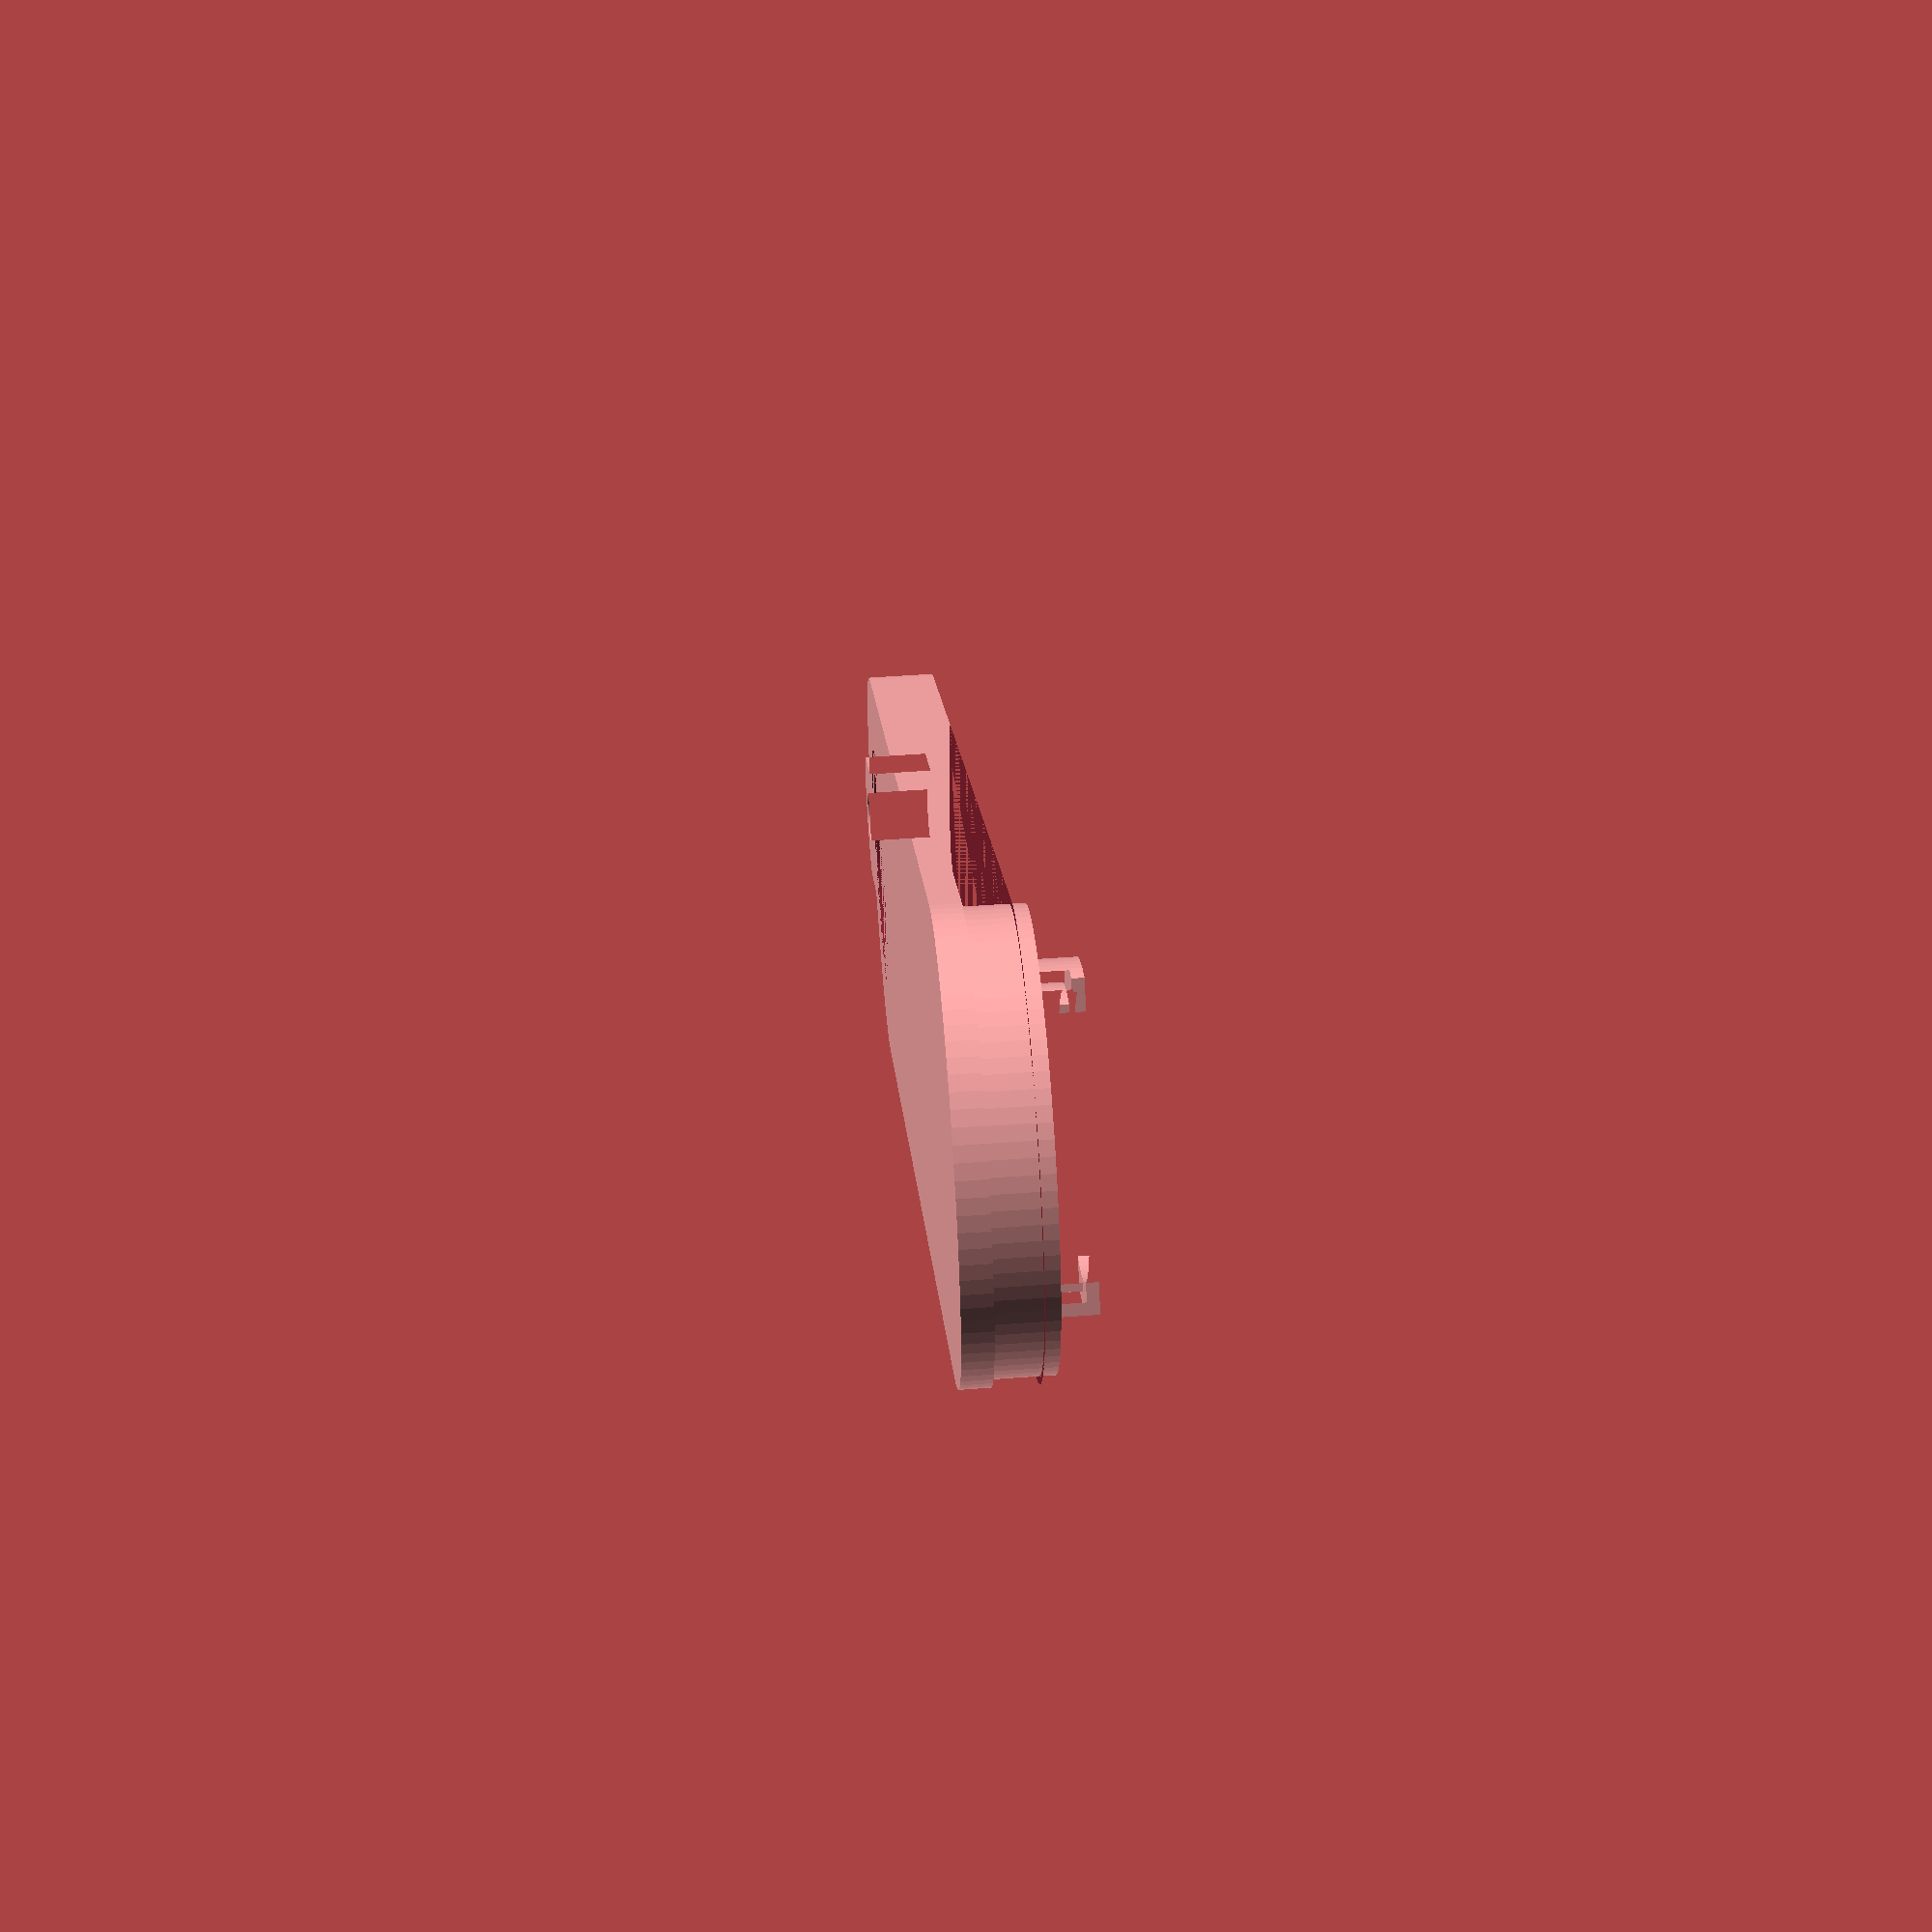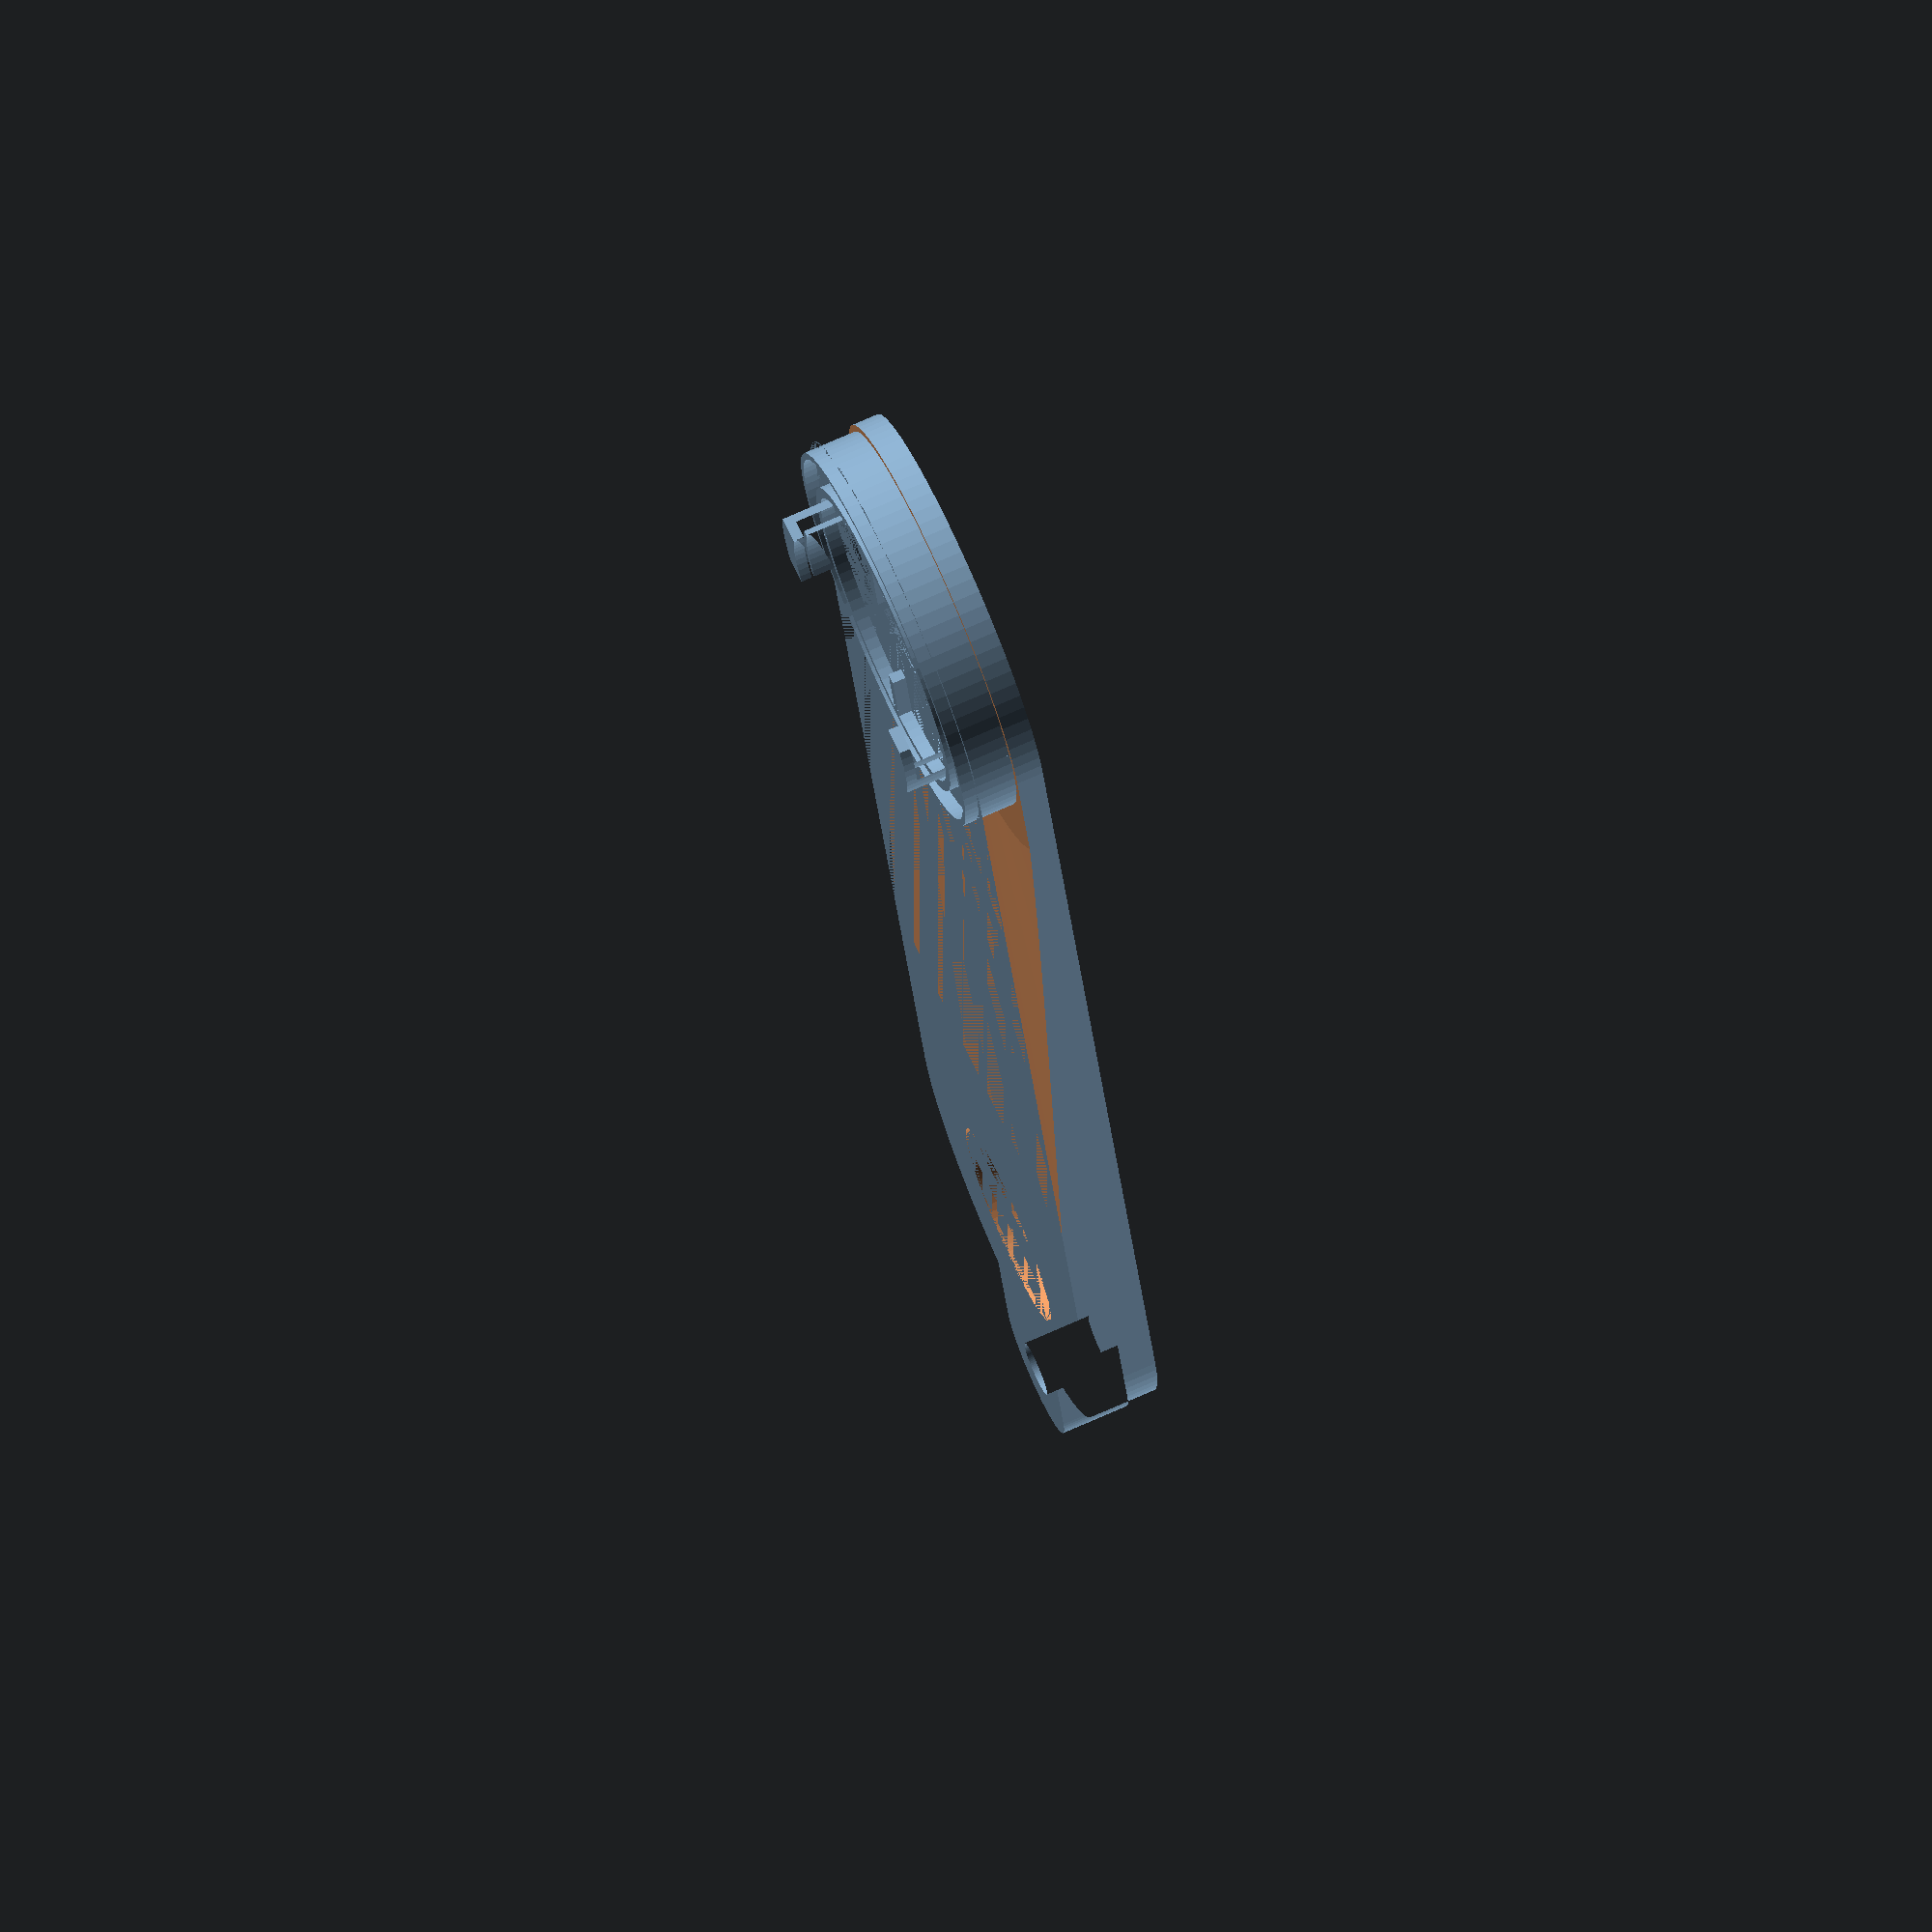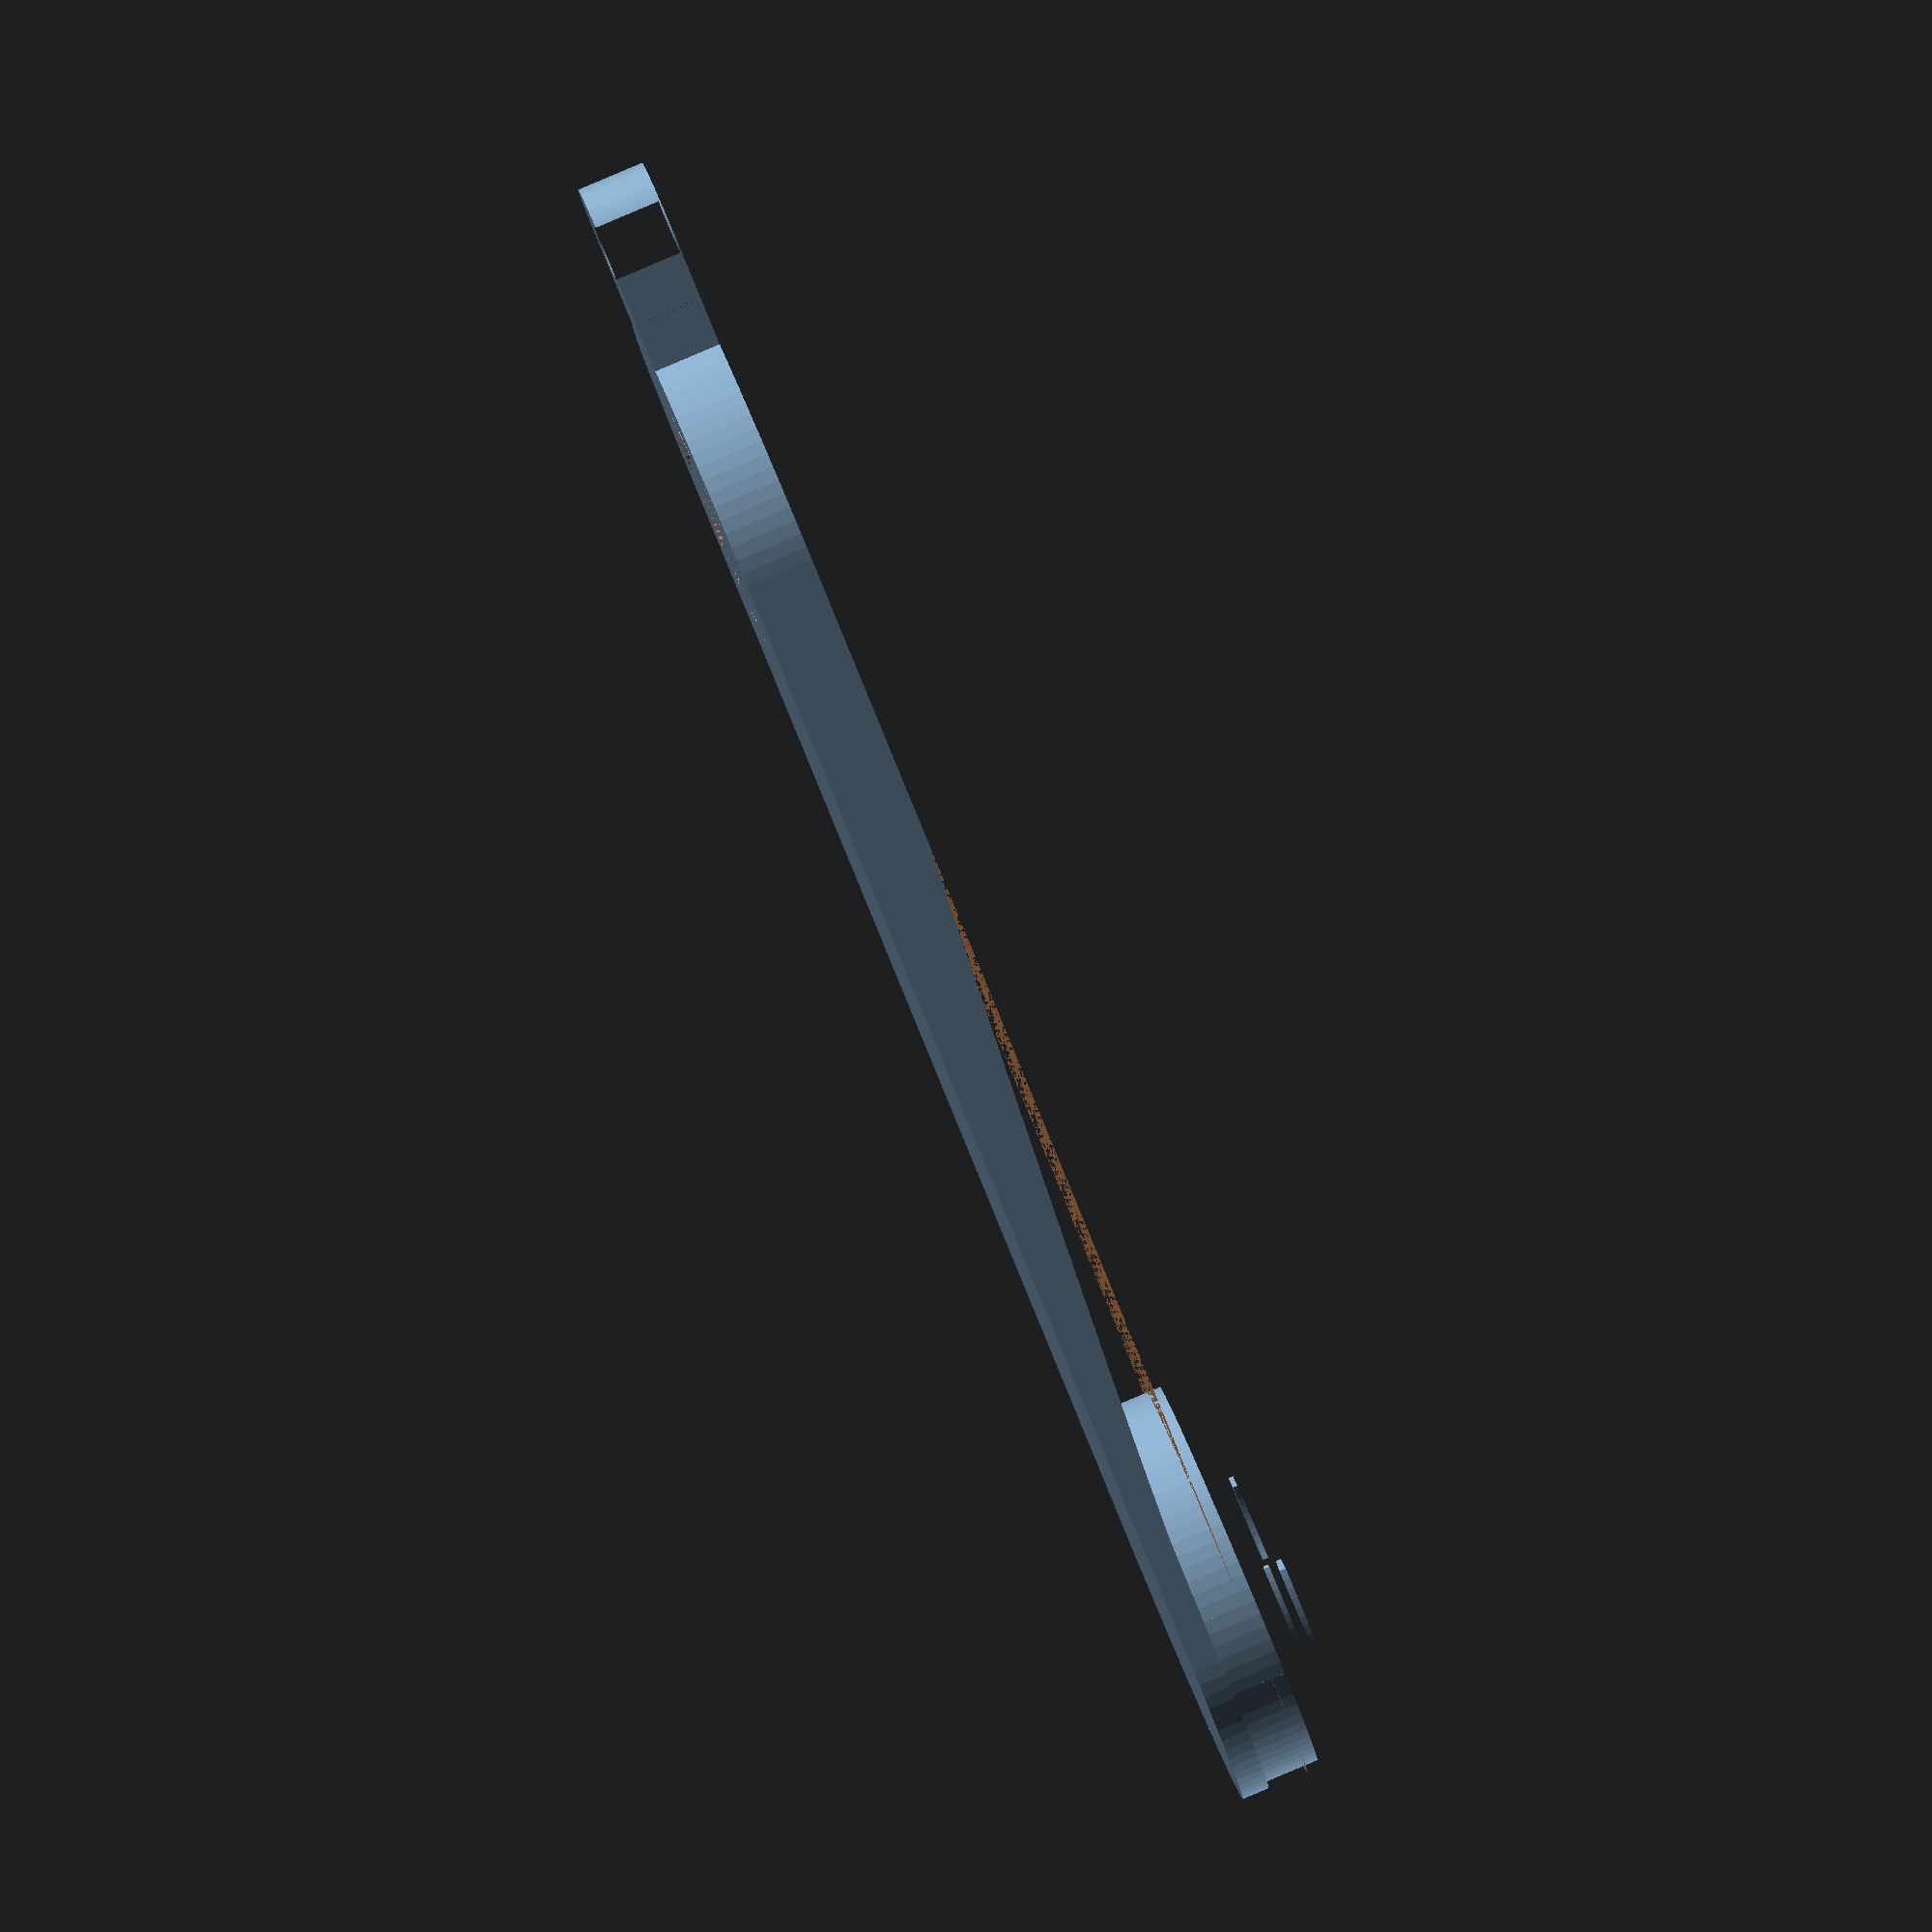
<openscad>
//!OpenSCAD
// title      : JacksonVive Bracket
// author     : Stuart P. Bentley (@stuartpb)
// version    : 0.1.0
// file       : JacksonVive-bracket.scad

/* [Configuration] */

// Note that this will only have an effect if you specify an arm angle:
// otherwise, the brackets are identical.
part = "left"; // [left:Left Bracket,right:Right Bracket,both:Both Brackets]

// How to interface with the headset.
// "hinge" uses an assembly that emulates the interface to the Vive headstrap
// built into the headset: it requires printing small, load-bearing parts,
// and is only really suitable with a strong material like PETG.
// "clasp" uses a rough channel with overhangs to grasp the buckle of the
// hinge piece that normally secures the strap. It's compatible with a wider
// variety of plastics and prints without supports, but attaches less robustly.
interface = "hinge";

// Whether to include supports for hinge tabs.
support = true;

// How thick to make support pieces.
support_thickness = 0.5;

// How far to separate support material from contact.
support_interface_distance = 0.2;

/* [Parameters] */

// The length of the bracket, from the center of the headgear hinge
// to the center of the headgear hinge.
bracket_length = 90;

// How much length to remove if using buckle interface.
clasp_start = 30;

// The width of the bracket, from edge to edge.
bracket_width = 30;

// The thickness of the bracket.
bracket_depth = 5;

// How deep to embed the hinge assembly into the bracket.
hinge_inset_depth = 3;

// How much space to inset around the hinge.
hinge_inset_diameter = 36;

// How much radius to taper to the hinge inset over.
hinge_inset_taper = 50;

/* [Measurements] */

// The diameter of the channel for the headset buckle (measured as 2mm + .5 tolerance)
buckle_gauge = 2.5;

// The angle of the pivot stop peg to the headset
pivot_stop_peg_angle = 0;

// the width of the arm that attaches to the pivot stop peg
pivot_stop_arm_width = 10;

// the distance between the center of the hinge and the hole in the arm
pivot_stop_peg_distance = 22;

// The diameter of the hole for the pivot stop peg
pivot_stop_peg_diameter = 4;

// The diameter of the larger hole for the hinge
knob_hinge_diameter=19;

// The diameter of the smaller inner hole for the hinge
pivot_stop_hinge_diameter=15;

// The height of the wall that surrounds the smaller inner hole
knob_inset_thickness=1;

// The depth of the headset hinge interface rings.
headset_hinge_ring_depth = 4;

// The thickness of the outer headset hinge interface ring.
headset_hinge_outer_ring_thickness = 0.5;

// The thickness of the inner headset hinge interface ring.
headset_hinge_inner_ring_thickness = 0.8;

// The inner diameter of the inner headset hinge interface ring.
headset_hinge_inner_ring_diameter = 22;

// The outer diameter of the outer headset hinge interface ring.
headset_hinge_outer_ring_diameter = 29;

// The length of the stop tabs in the headset hinge interface.
headset_hinge_stop_length = 5;

// The width of the holding tabs in the headset hinge interface.
headset_hinge_tab_width = 6;

// The top radius of the holding tabs in the headset hinge interface.
headset_hinge_tab_overhang = 2;

// The top height of the holding tabs in the headset hinge interface.
headset_hinge_tab_height = 7;

/* [Tweaks] */

$fn = 90;

/* [Hidden] */

module hinge_interface() {
  headset_hinge_outer_ring_radius =  headset_hinge_outer_ring_diameter/2;
  headset_hinge_inner_ring_radius =  headset_hinge_inner_ring_diameter/2;
  union() {
    linear_extrude (headset_hinge_ring_depth) {
      difference () {
        circle(d = headset_hinge_outer_ring_diameter);
        circle(r = headset_hinge_outer_ring_radius -
          headset_hinge_outer_ring_thickness);
      }
      difference () {
        circle(r = headset_hinge_inner_ring_radius +
          headset_hinge_inner_ring_thickness);
        circle(d = headset_hinge_inner_ring_diameter);
      }
      translate([
        -headset_hinge_inner_ring_thickness/2,
        -headset_hinge_inner_ring_radius])
        square([headset_hinge_inner_ring_thickness, headset_hinge_stop_length]);
      translate([
        -headset_hinge_inner_ring_thickness/2,
        headset_hinge_inner_ring_radius - headset_hinge_stop_length])
        square([headset_hinge_inner_ring_thickness, headset_hinge_stop_length]);
    }
    intersection () {
      union () {
        linear_extrude (headset_hinge_tab_height) {
          difference () {
            circle(d = headset_hinge_inner_ring_diameter);
            circle(r = headset_hinge_inner_ring_radius -
              headset_hinge_inner_ring_thickness);
          }
        }
        translate([0, 0, headset_hinge_tab_height -
          headset_hinge_inner_ring_thickness])
          linear_extrude (headset_hinge_inner_ring_thickness) {
            difference () {
              circle(d = headset_hinge_inner_ring_diameter);
              circle(r = headset_hinge_inner_ring_radius - headset_hinge_tab_overhang);
            }
          }
      }
      linear_extrude (headset_hinge_tab_height)
        square(center = true,
          [headset_hinge_outer_ring_diameter, headset_hinge_tab_width]);
    }
    if (support) intersection () {
      linear_extrude (headset_hinge_tab_height) square(center = true,
          [headset_hinge_outer_ring_diameter,
            headset_hinge_tab_width]);
      translate([0, 0, support_interface_distance])
        linear_extrude(
          headset_hinge_tab_height -
          headset_hinge_inner_ring_thickness -
          2*support_interface_distance) difference () {
            circle(r = headset_hinge_inner_ring_radius -
              headset_hinge_inner_ring_thickness -
              (headset_hinge_tab_overhang -
                headset_hinge_inner_ring_thickness -
                support_thickness));
        circle(r=headset_hinge_inner_ring_radius - headset_hinge_tab_overhang);
      }
    }
  }
}

module clasp_interface() {
  difference() {
    union () {
      translate([-bracket_width/2, -bracket_depth/2, 0])
        cube([bracket_width, bracket_depth/2, bracket_depth]);
      translate([-bracket_width/2,-bracket_depth/2,bracket_depth/2]) rotate([0,90,0])
        cylinder(d=bracket_depth, h=bracket_width);
    }
    translate([-bracket_width/2, -buckle_gauge, buckle_gauge])
      cube([bracket_width, buckle_gauge, buckle_gauge]);
    translate([-bracket_width/4, -buckle_gauge*2, buckle_gauge])
      cube([bracket_width/2, buckle_gauge, buckle_gauge]);
    translate([-bracket_width/2,-bracket_depth/2,bracket_depth/2]) rotate([0,90,0])
      cylinder(d=buckle_gauge, h=bracket_width);
  }
}

module bracket(right) {
  inside_up = interface == "hinge" ;
  // since the hinge version prints inside-up, the flips are reversed
  flip = inside_up ? !right : right;

  bracket_length = bracket_length - (interface == "clasp" ? clasp_start : 0 );
  mirror([flip, 0, 0]) {
    difference() {
      linear_extrude(bracket_depth) union () {
        square(center = true, [bracket_width, bracket_length]);

        // The headgear end
        translate([0, bracket_length/2]) {
          circle(d=bracket_width);
          rotate(pivot_stop_peg_angle)
            difference() {
              // the arm beam
              union() {
                translate([-pivot_stop_arm_width/2, 0])
                  square([pivot_stop_arm_width, pivot_stop_peg_distance]);

                translate([0, pivot_stop_peg_distance])
                  circle(d=pivot_stop_arm_width);
              }

              // subtract the small hole
              translate([0, pivot_stop_peg_distance, 0])
                circle(d=pivot_stop_peg_diameter);
            }
        }
        if (interface == "hinge") {
          translate([0, -bracket_length/2])
            circle(d=bracket_width);
        }
      }
      translate([0, bracket_length/2]) union() {
        linear_extrude(bracket_depth)
          circle(d=pivot_stop_hinge_diameter);

        translate([0, 0, inside_up ? 0 : knob_inset_thickness])
          linear_extrude(bracket_depth - knob_inset_thickness)
            difference() {
              circle(d=knob_hinge_diameter);
              if (inside_up && support)  {
                difference () {
                  circle(d = pivot_stop_hinge_diameter + 2*support_thickness);
                  circle(d = pivot_stop_hinge_diameter);
                }
              }
            }

        if (inside_up && support) {
          translate([0, 0, bracket_depth -
            knob_inset_thickness - support_interface_distance])
            linear_extrude(support_interface_distance)
              circle(d=knob_hinge_diameter);
        }
      }
      if (interface == "hinge") {
        translate([0, -bracket_length/2, bracket_depth - hinge_inset_depth])
          cylinder(h = hinge_inset_depth,
            d1 = hinge_inset_diameter,
            d2 = hinge_inset_diameter + 2 * hinge_inset_taper);
      }
    }

    // The headset end
    translate([0, -bracket_length/2]) {
      if (interface == "clasp")
        clasp_interface();
      else translate([0,0,bracket_depth - hinge_inset_depth])
        hinge_interface();
    }
  }
}

if (part == "both") {
  translate([ bracket_width/1.5, 0]) bracket(0);
  translate([-bracket_width/1.5, 0]) bracket(1);
}
else if (part == "left") bracket(0);
else if (part == "right") bracket(1);

</openscad>
<views>
elev=306.9 azim=130.9 roll=265.5 proj=p view=solid
elev=286.5 azim=167.3 roll=66.0 proj=o view=solid
elev=93.4 azim=246.0 roll=292.9 proj=o view=wireframe
</views>
